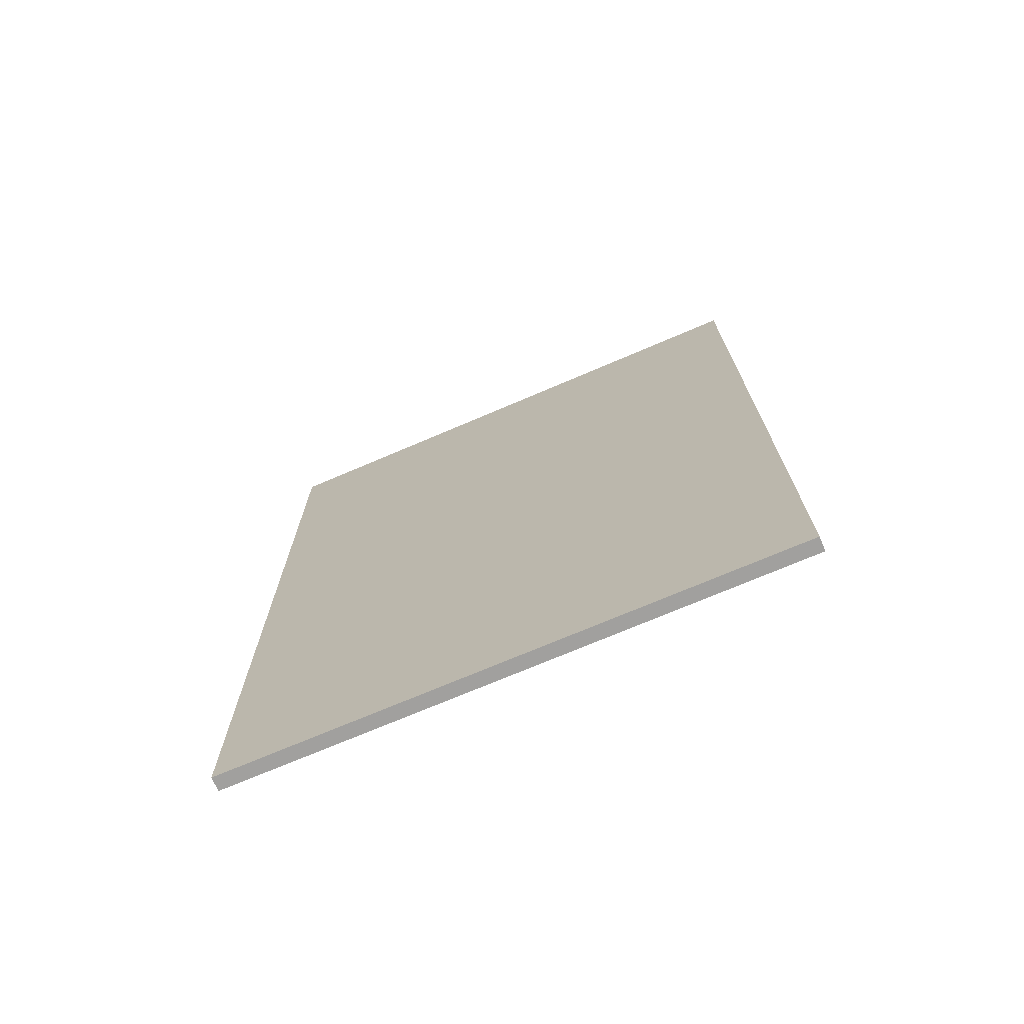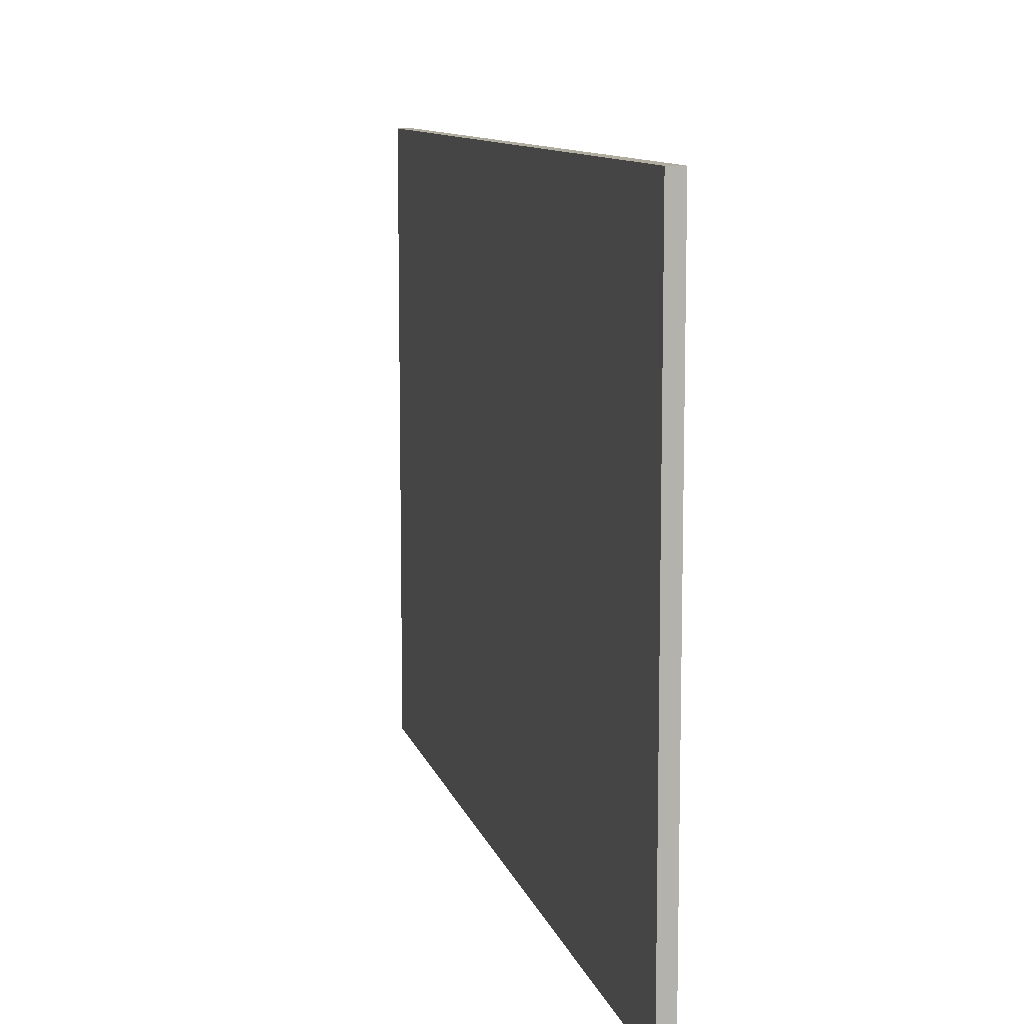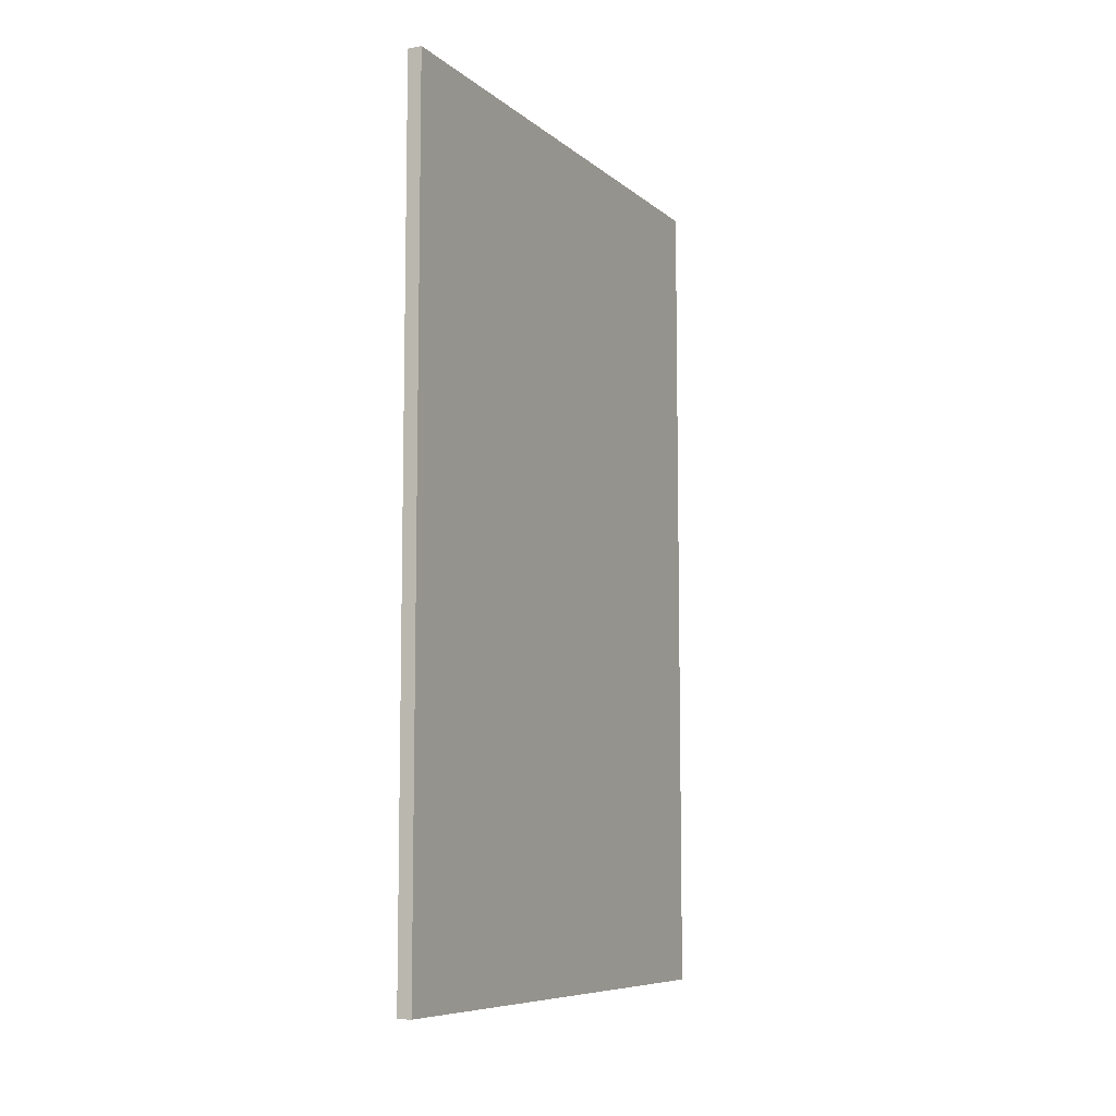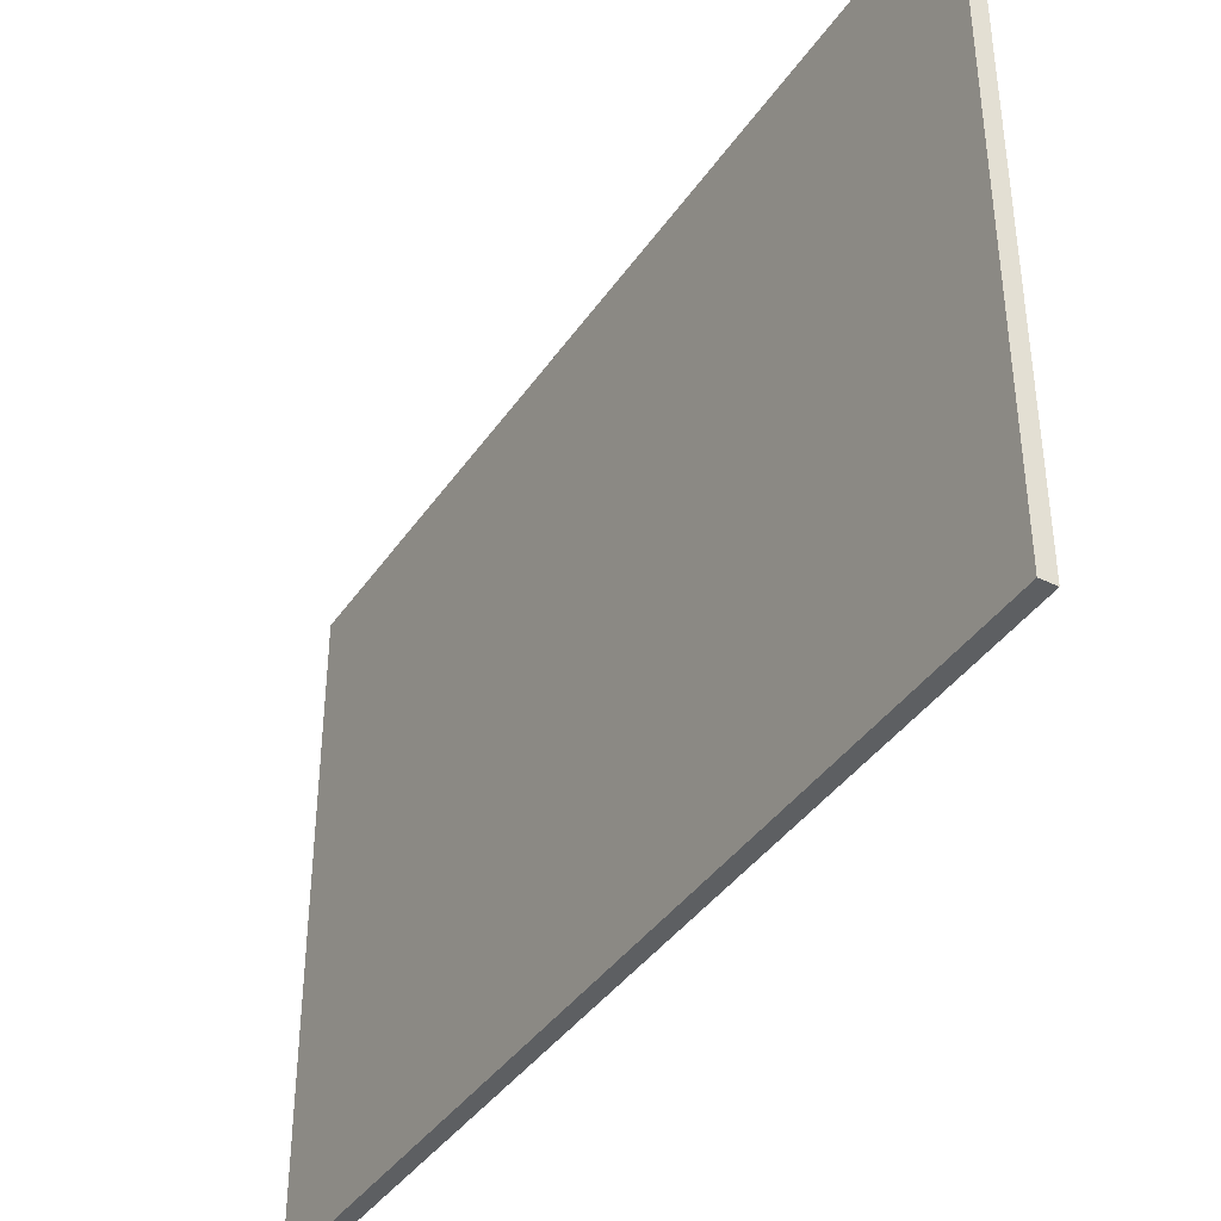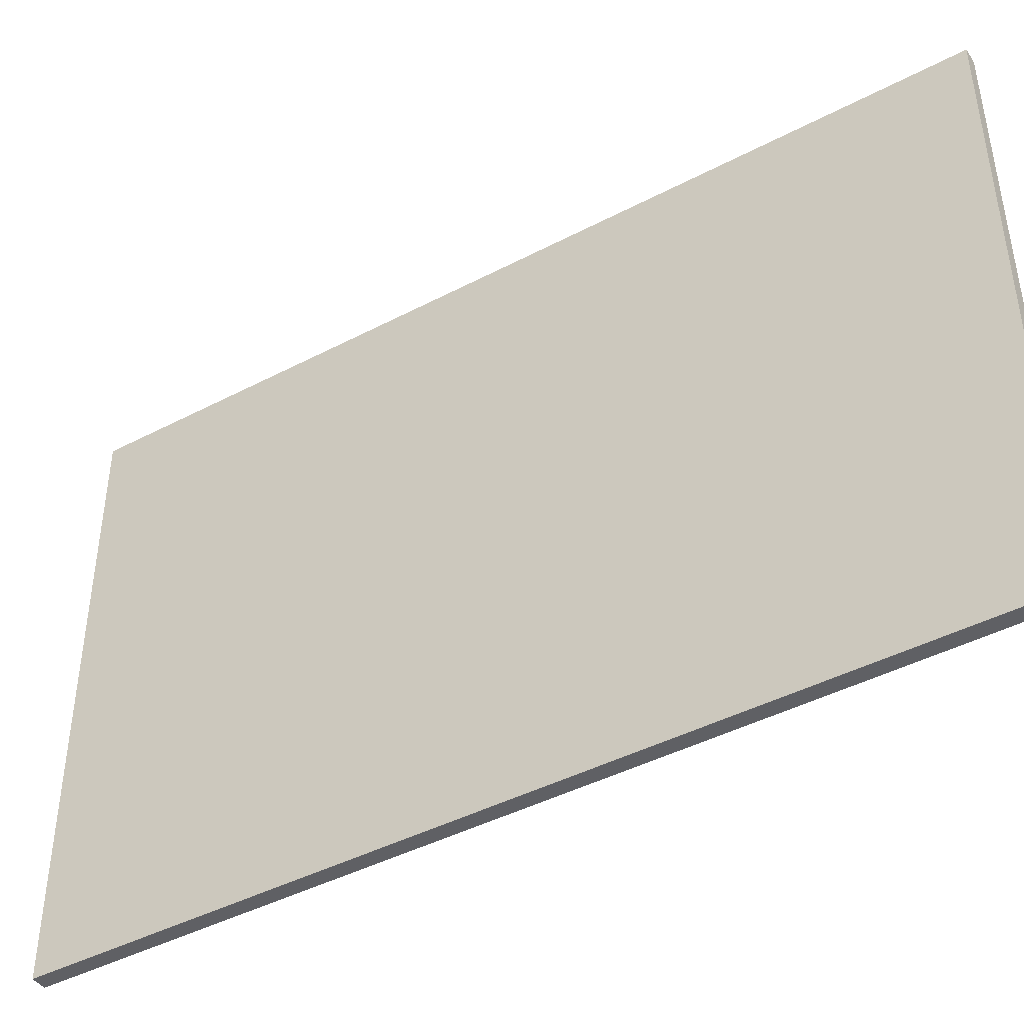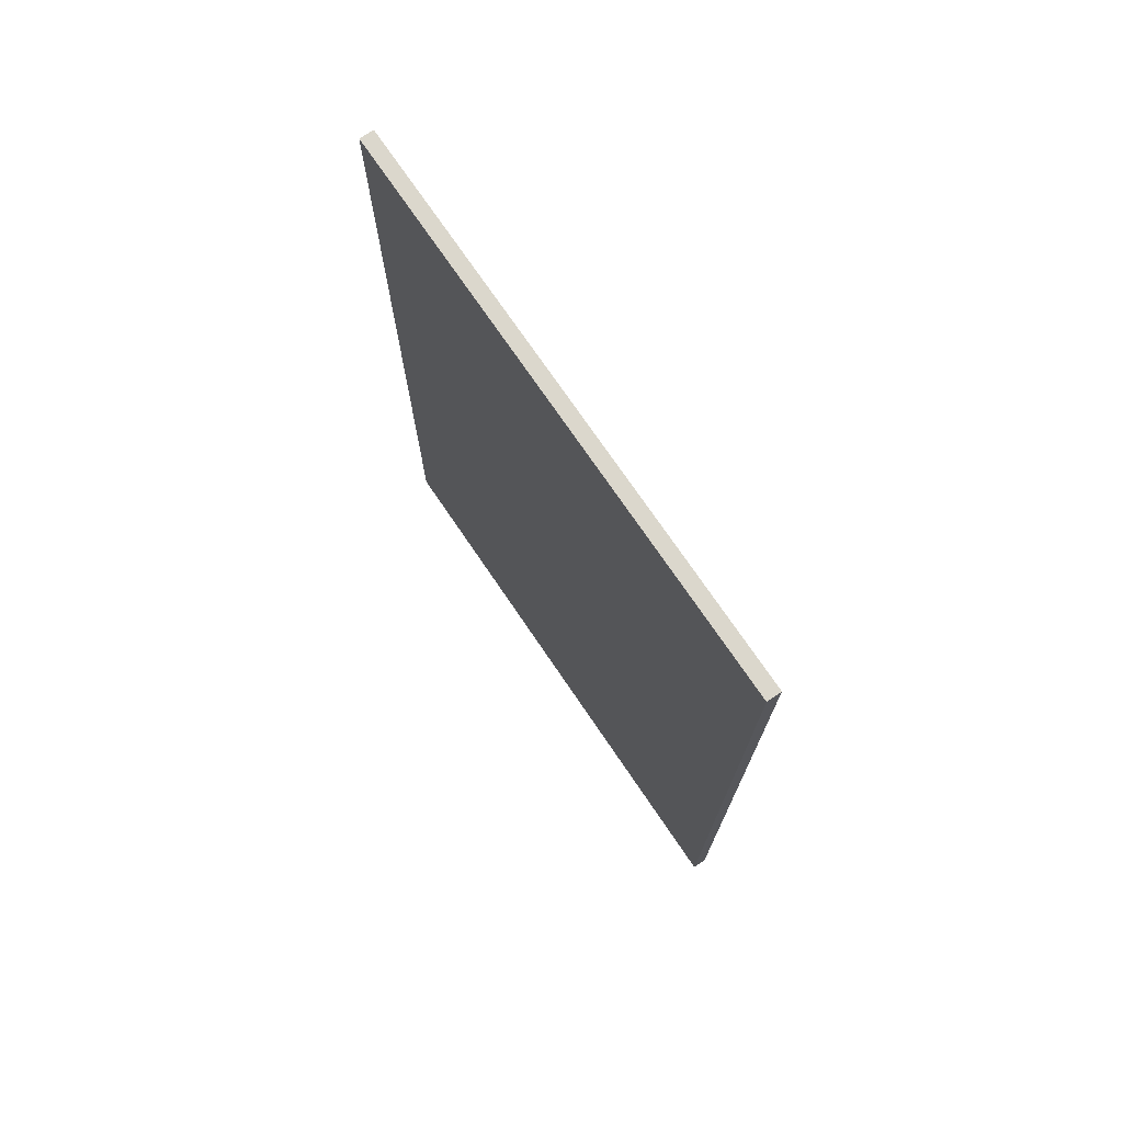
<metadata>
{"format":"obj","ext":"obj","renderer":"f3d","projection":"perspective","resolution":1024,"background":"white","views":[{"elev":-71.8,"azim":113.2,"up":"+Y"},{"elev":10.1,"azim":-13.3,"up":"+Z"},{"elev":-8.2,"azim":26.9,"up":"+Y"},{"elev":-39.6,"azim":149.1,"up":"+Z"},{"elev":-43.5,"azim":121.8,"up":"+Z"},{"elev":73.1,"azim":145.9,"up":"+Y"}]}
</metadata>
<code>
o Cube
v 0.05 6 -2
v 0.05 0 -2
v 0.05 6 2
v 0.05 0 2
v -0.05 6 -2
v -0.05 0 -2
v -0.05 6 2
v -0.05 0 2
f 1 5 7 3
f 4 3 7 8
f 8 7 5 6
f 6 2 4 8
f 2 1 3 4
f 6 5 1 2

</code>
